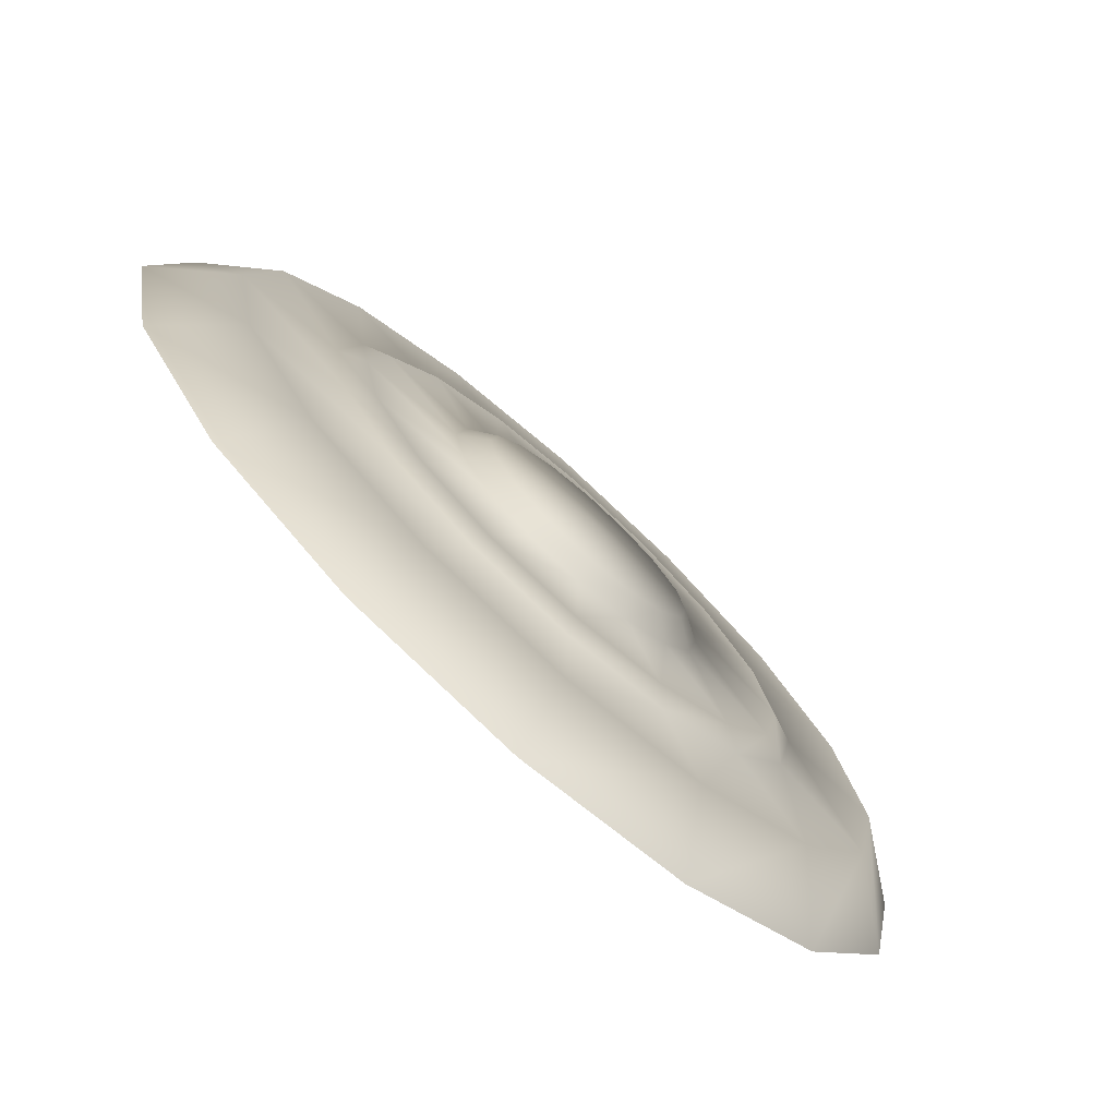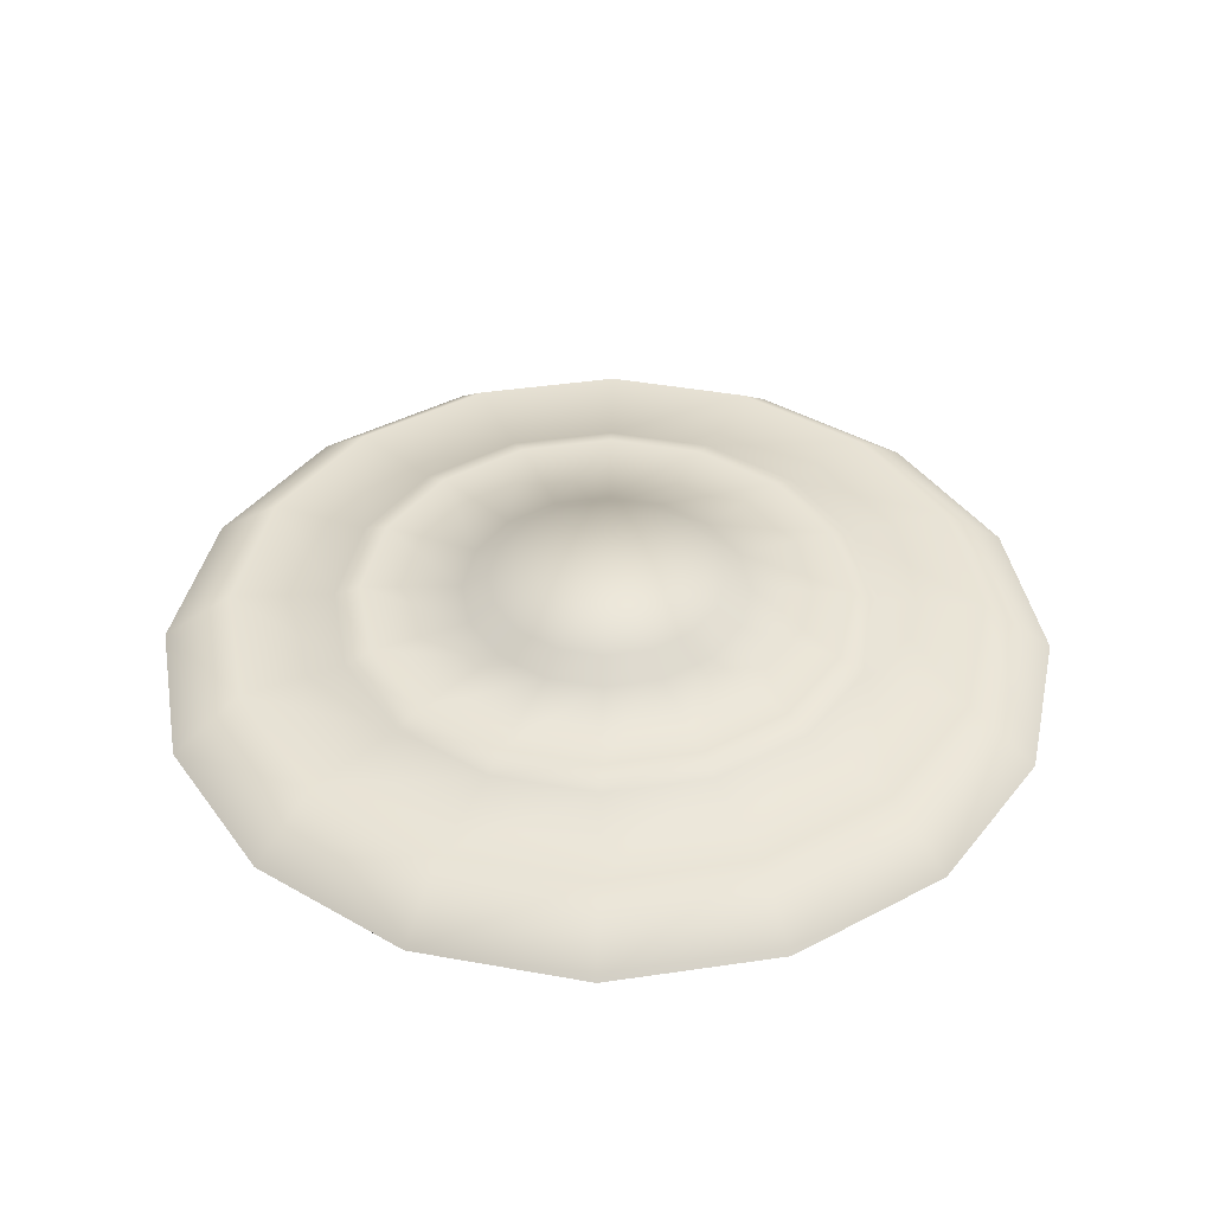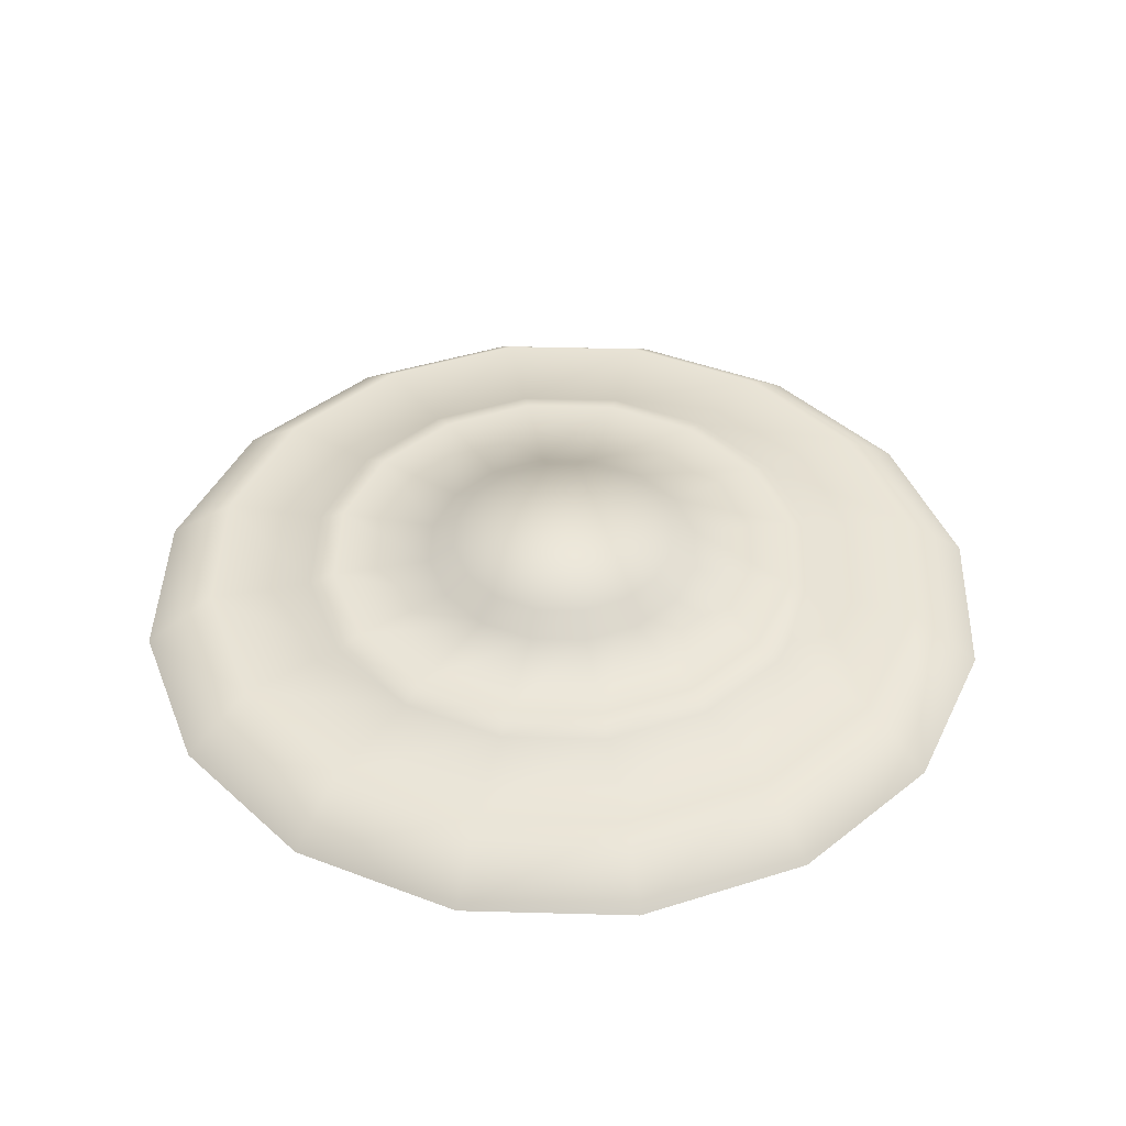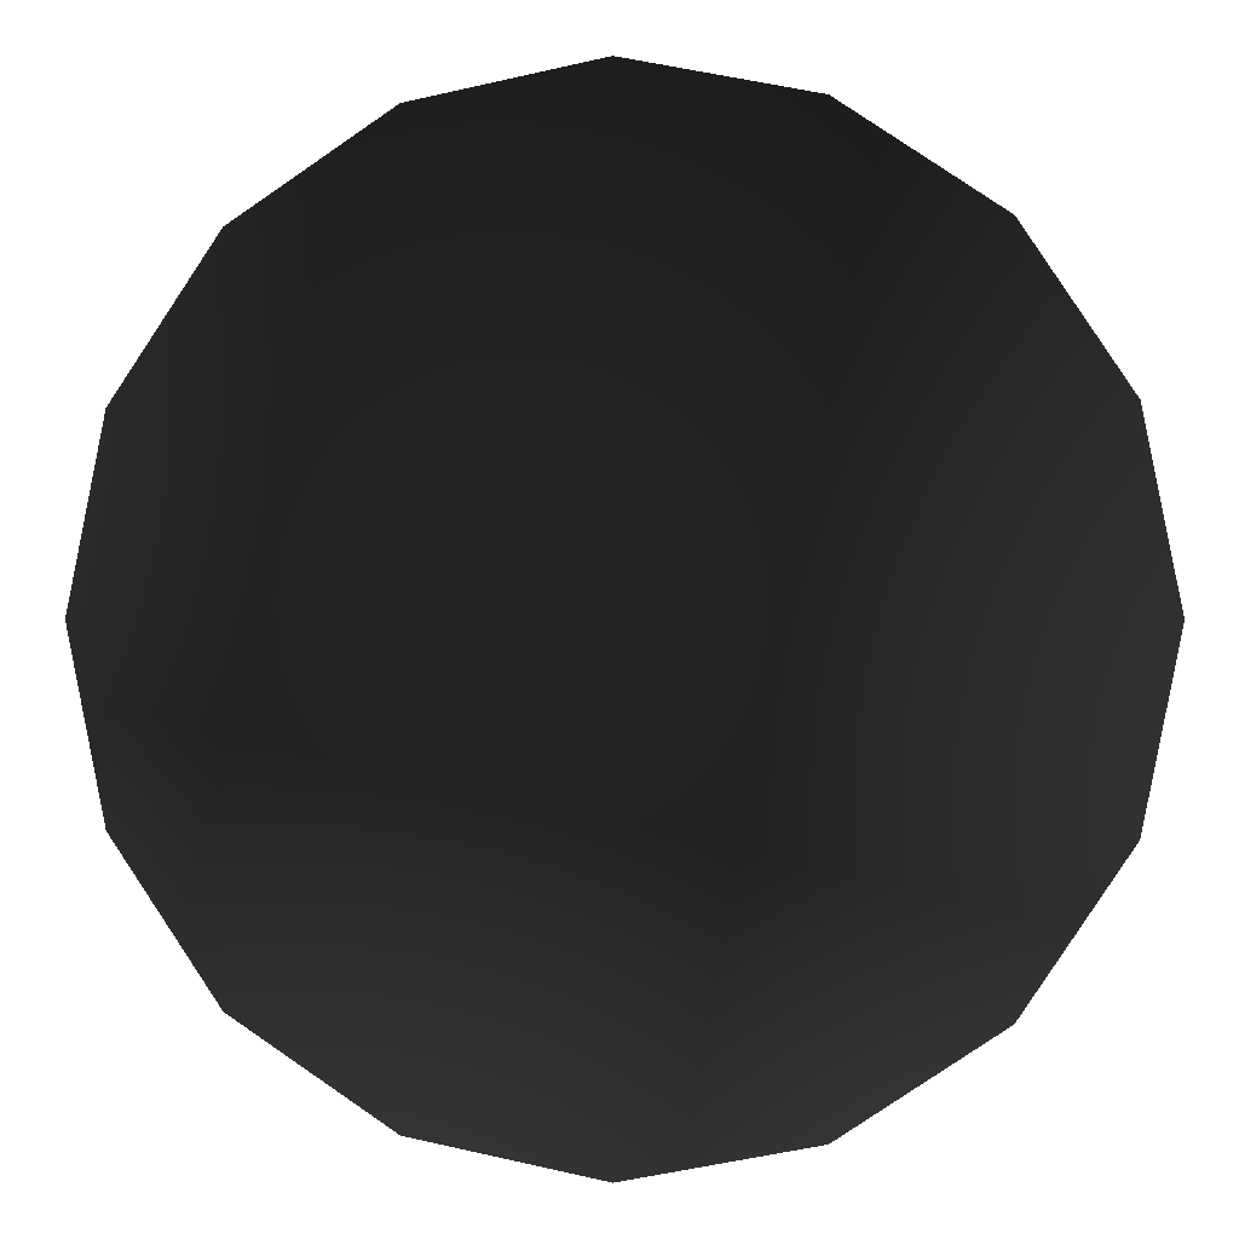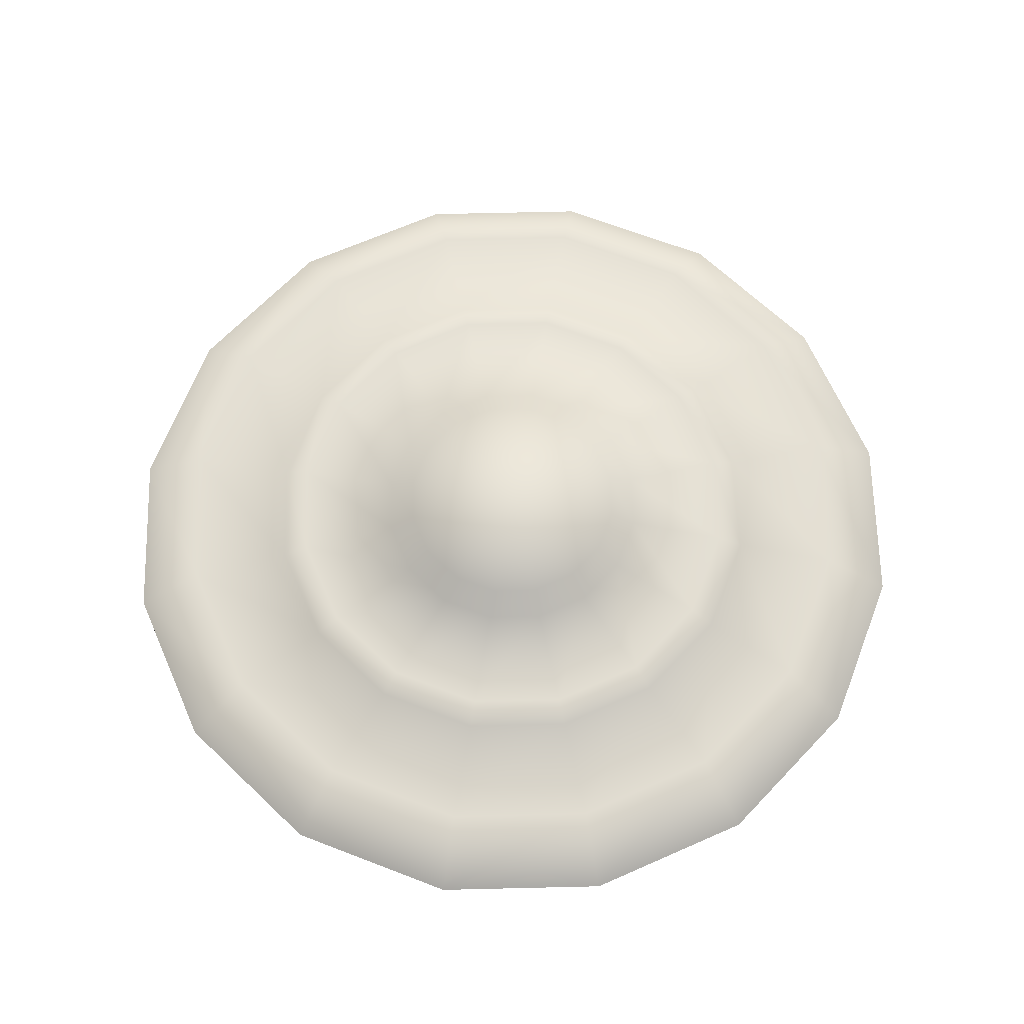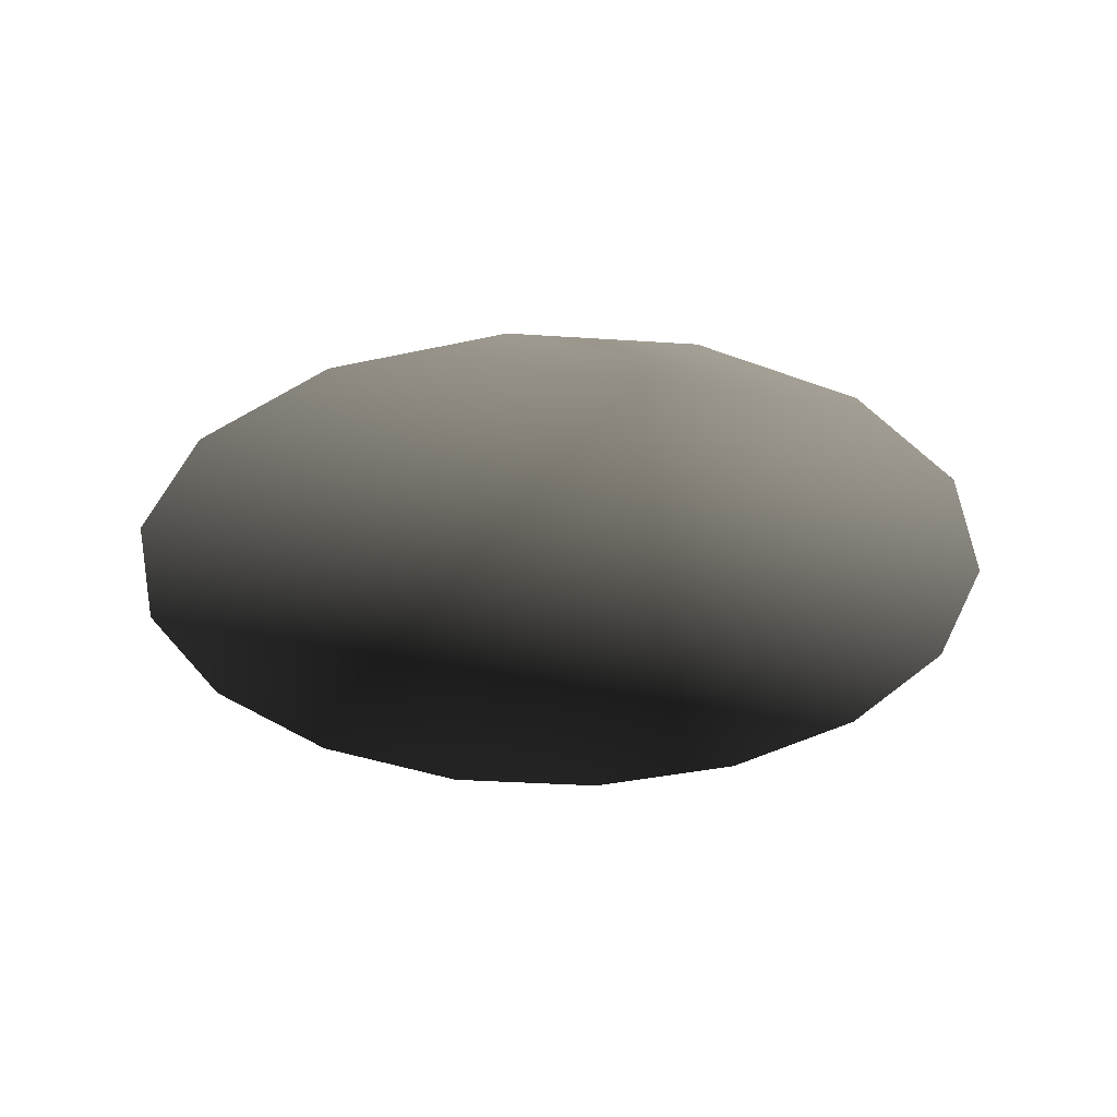
<metadata>
{"format":"obj","ext":"obj","renderer":"f3d","projection":"perspective","resolution":1024,"background":"white","views":[{"elev":-75.2,"azim":-41.8,"up":"+Y"},{"elev":41.2,"azim":-88.9,"up":"+Z"},{"elev":42.9,"azim":13.1,"up":"+Z"},{"elev":0.2,"azim":-173.3,"up":"+Y"},{"elev":66.8,"azim":-57.6,"up":"+Z"},{"elev":-33.1,"azim":73.5,"up":"+Z"}]}
</metadata>
<code>
g
v  0.9442 0 0.162
v  0.8723 0.3613 0.162
v  0.7129 0.2953 0.2673
v  0.7717 0 0.2673
v  0.6676 0.6676 0.162
v  0.5457 0.5457 0.2673
v  0.3613 0.8723 0.162
v  0.2953 0.7129 0.2673
v  -3e-06 0.9442 0.162
v  -3e-06 0.7717 0.2673
v  -0.3613 0.8723 0.162
v  -0.2953 0.7129 0.2673
v  -0.6676 0.6676 0.162
v  -0.5457 0.5457 0.2673
v  -0.8723 0.3613 0.162
v  -0.7129 0.2953 0.2673
v  -0.9442 0 0.162
v  -0.7717 0 0.2673
v  -0.8723 -0.3613 0.162
v  -0.7129 -0.2953 0.2673
v  -0.6676 -0.6676 0.162
v  -0.5457 -0.5457 0.2673
v  -0.3613 -0.8723 0.162
v  -0.2953 -0.7129 0.2673
v  -3e-06 -0.9442 0.162
v  -3e-06 -0.7717 0.2673
v  0.3613 -0.8723 0.162
v  0.2953 -0.7129 0.2673
v  0.6676 -0.6676 0.162
v  0.5457 -0.5457 0.2673
v  0.8723 -0.3613 0.162
v  0.7129 -0.2953 0.2673
v  1.611 0 0.1415
v  1.488 0.6165 0.1415
v  1.139 1.139 0.1415
v  0.6165 1.488 0.1415
v  -3e-06 1.611 0.1415
v  -0.6165 1.488 0.1415
v  -1.139 1.139 0.1415
v  -1.488 0.6165 0.1415
v  -1.611 0 0.1415
v  -1.488 -0.6165 0.1415
v  -1.139 -1.139 0.1415
v  -0.6165 -1.488 0.1415
v  -3e-06 -1.611 0.1415
v  0.6165 -1.488 0.1415
v  1.139 -1.139 0.1415
v  1.488 -0.6165 0.1415
v  1.783 0 0.07538
v  1.647 0.6823 0.07538
v  1.261 1.261 0.07538
v  0.6823 1.647 0.07538
v  -3e-06 1.783 0.07538
v  -0.6823 1.647 0.07538
v  -1.261 1.261 0.07538
v  -1.647 0.6823 0.07538
v  -1.783 0 0.07538
v  -1.647 -0.6823 0.07538
v  -1.261 -1.261 0.07538
v  -0.6823 -1.647 0.07538
v  -3e-06 -1.783 0.07538
v  0.6823 -1.647 0.07538
v  1.261 -1.261 0.07538
v  1.647 -0.6823 0.07538
v  2.473 0 0.04797
v  2.285 0.9464 0.04797
v  1.749 1.749 0.04797
v  0.9464 2.285 0.04797
v  -3e-06 2.473 0.04797
v  -0.9464 2.285 0.04797
v  -1.749 1.749 0.04797
v  -2.285 0.9464 0.04797
v  -2.473 0 0.04797
v  -2.285 -0.9464 0.04797
v  -1.749 -1.749 0.04797
v  -0.9464 -2.285 0.04797
v  -3e-06 -2.473 0.04797
v  0.9464 -2.285 0.04797
v  1.749 -1.749 0.04797
v  2.285 -0.9464 0.04797
v  -1e-06 0 0.3014
v  2.939 0 -0.3014
v  2.715 1.125 -0.3014
v  2.078 2.078 -0.3014
v  1.125 2.715 -0.3014
v  -0 2.939 -0.3014
v  -1.125 2.715 -0.3014
v  -2.078 2.078 -0.3014
v  -2.715 1.125 -0.3014
v  -2.939 0 -0.3014
v  -2.715 -1.125 -0.3014
v  -2.078 -2.078 -0.3014
v  -1.125 -2.715 -0.3014
v  0 -2.939 -0.3014
v  1.125 -2.715 -0.3014
v  2.078 -2.078 -0.3014
v  2.715 -1.125 -0.3014
g (null)
f 1 2 3 4
f 2 5 6 3
f 5 7 8 6
f 7 9 10 8
f 9 11 12 10
f 11 13 14 12
f 13 15 16 14
f 15 17 18 16
f 17 19 20 18
f 19 21 22 20
f 21 23 24 22
f 23 25 26 24
f 25 27 28 26
f 27 29 30 28
f 29 31 32 30
f 31 1 4 32
f 2 1 33 34
f 5 2 34 35
f 7 5 35 36
f 9 7 36 37
f 11 9 37 38
f 13 11 38 39
f 15 13 39 40
f 17 15 40 41
f 19 17 41 42
f 21 19 42 43
f 23 21 43 44
f 25 23 44 45
f 27 25 45 46
f 29 27 46 47
f 31 29 47 48
f 1 31 48 33
f 34 33 49 50
f 35 34 50 51
f 36 35 51 52
f 37 36 52 53
f 38 37 53 54
f 39 38 54 55
f 40 39 55 56
f 41 40 56 57
f 42 41 57 58
f 43 42 58 59
f 44 43 59 60
f 45 44 60 61
f 46 45 61 62
f 47 46 62 63
f 48 47 63 64
f 33 48 64 49
f 50 49 65 66
f 51 50 66 67
f 52 51 67 68
f 53 52 68 69
f 54 53 69 70
f 55 54 70 71
f 56 55 71 72
f 57 56 72 73
f 58 57 73 74
f 59 58 74 75
f 60 59 75 76
f 61 60 76 77
f 62 61 77 78
f 63 62 78 79
f 64 63 79 80
f 49 64 80 65
f 66 65 82 83
f 67 66 83 84
f 68 67 84 85
f 69 68 85 86
f 70 69 86 87
f 71 70 87 88
f 72 71 88 89
f 73 72 89 90
f 74 73 90 91
f 75 74 91 92
f 76 75 92 93
f 77 76 93 94
f 78 77 94 95
f 79 78 95 96
f 80 79 96 97
f 65 80 97 82
f 91 95 93 92
f 89 87 91 90
f 85 83 87 86
f 83 95 91 87
f 97 95 83 82
f 4 3 81
f 3 6 81
f 6 8 81
f 8 10 81
f 10 12 81
f 12 14 81
f 14 16 81
f 16 18 81
f 18 20 81
f 20 22 81
f 22 24 81
f 24 26 81
f 26 28 81
f 28 30 81
f 30 32 81
f 32 4 81
f 89 88 87
f 85 84 83
f 97 96 95
f 93 95 94
g

</code>
